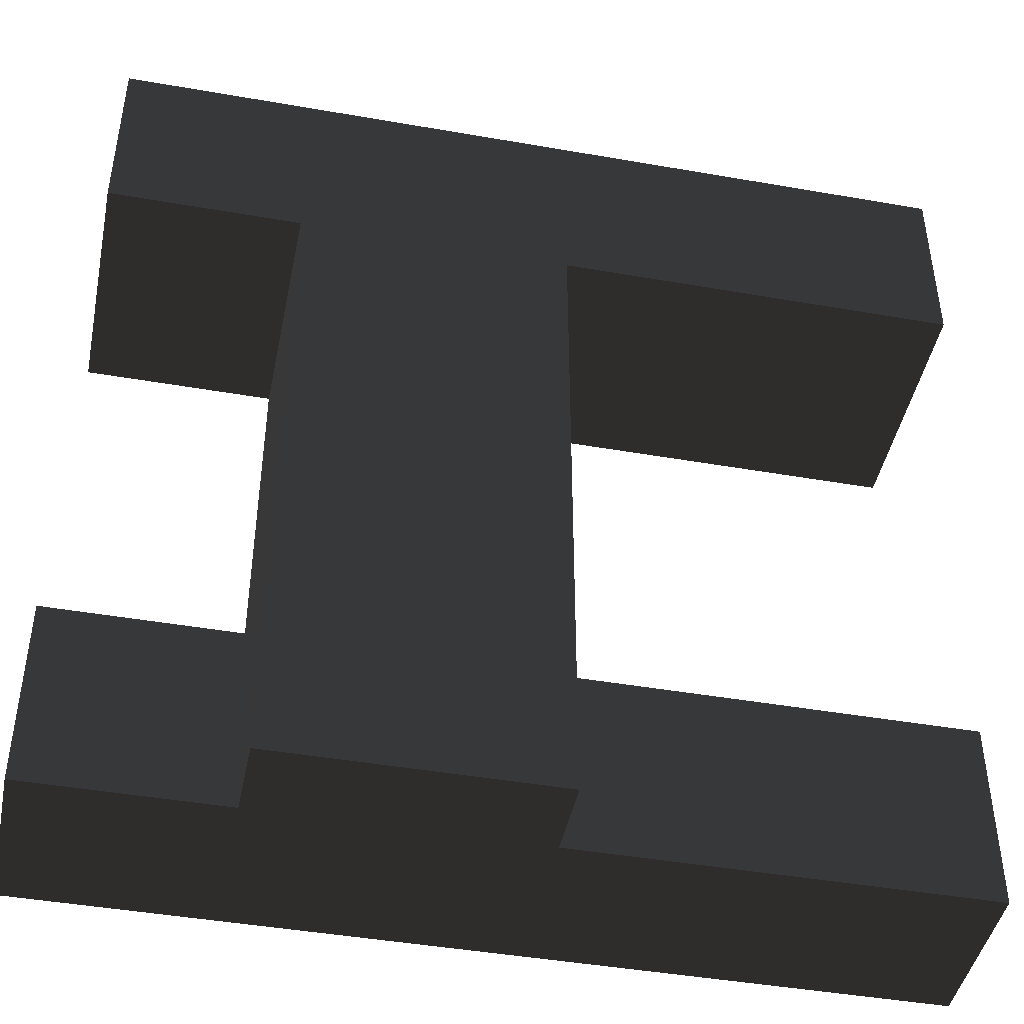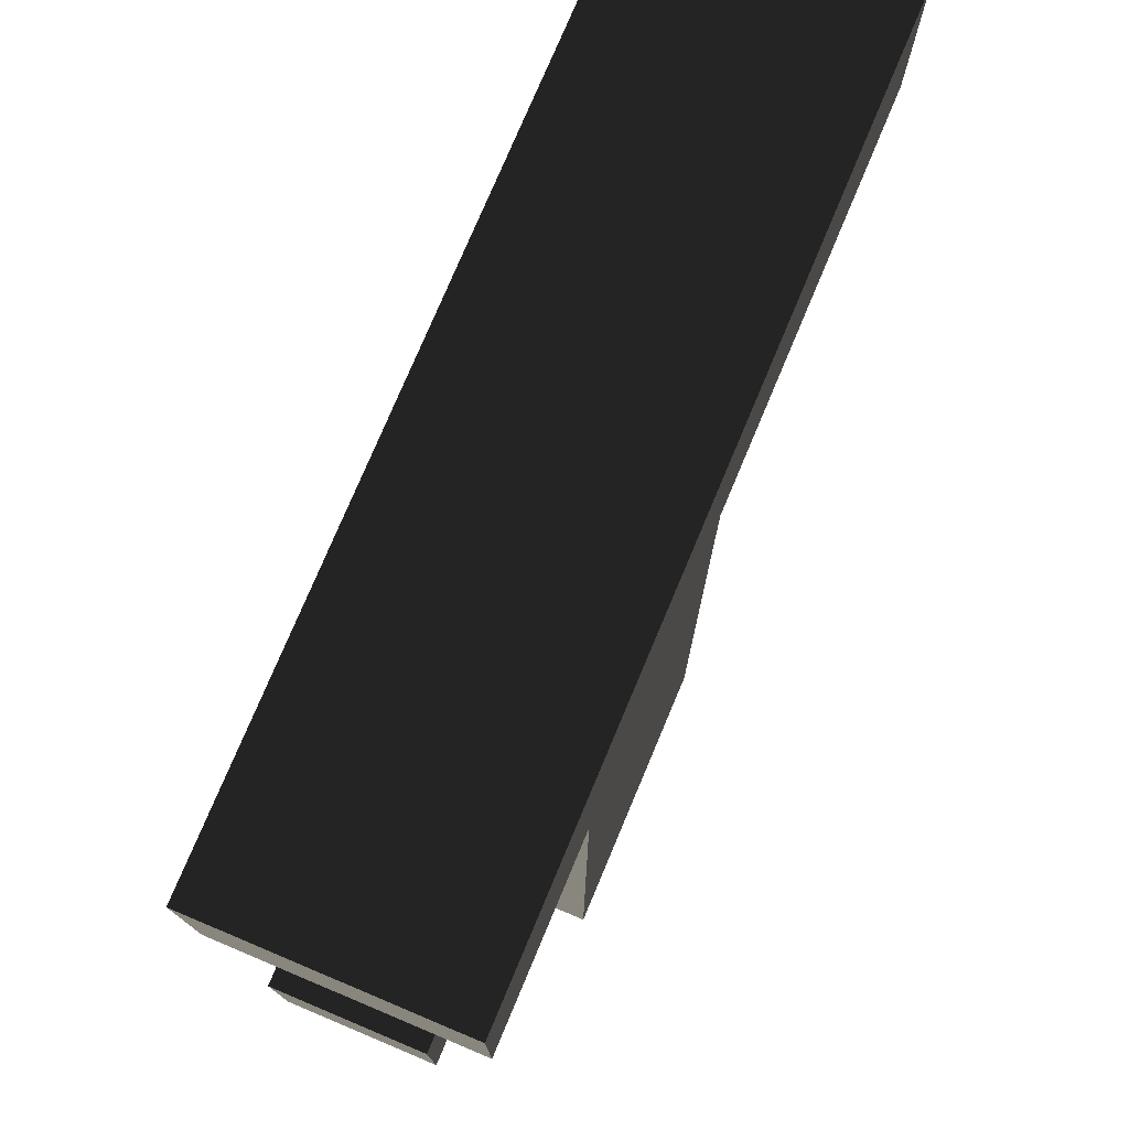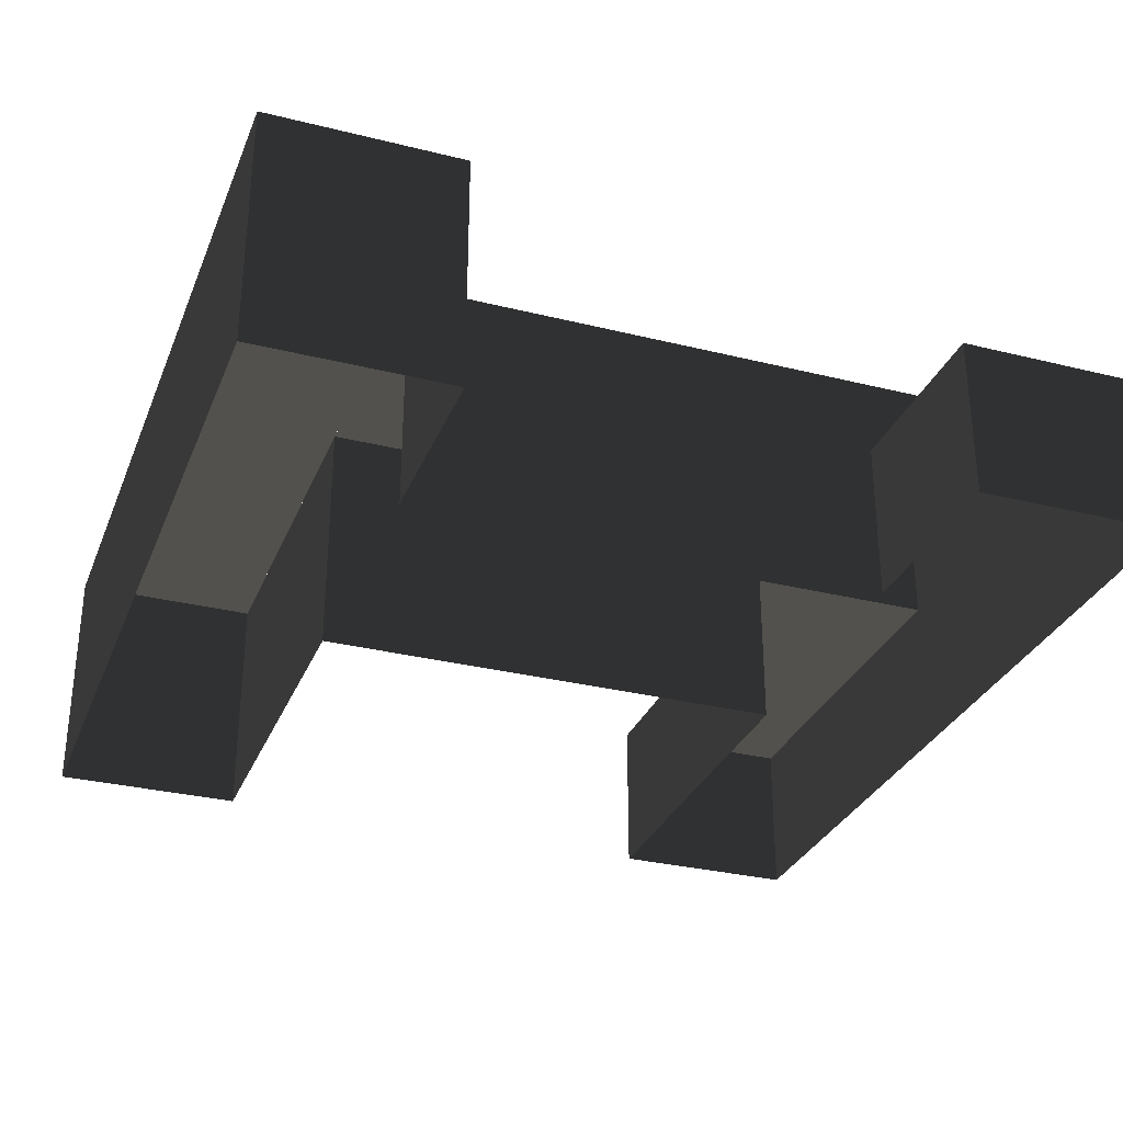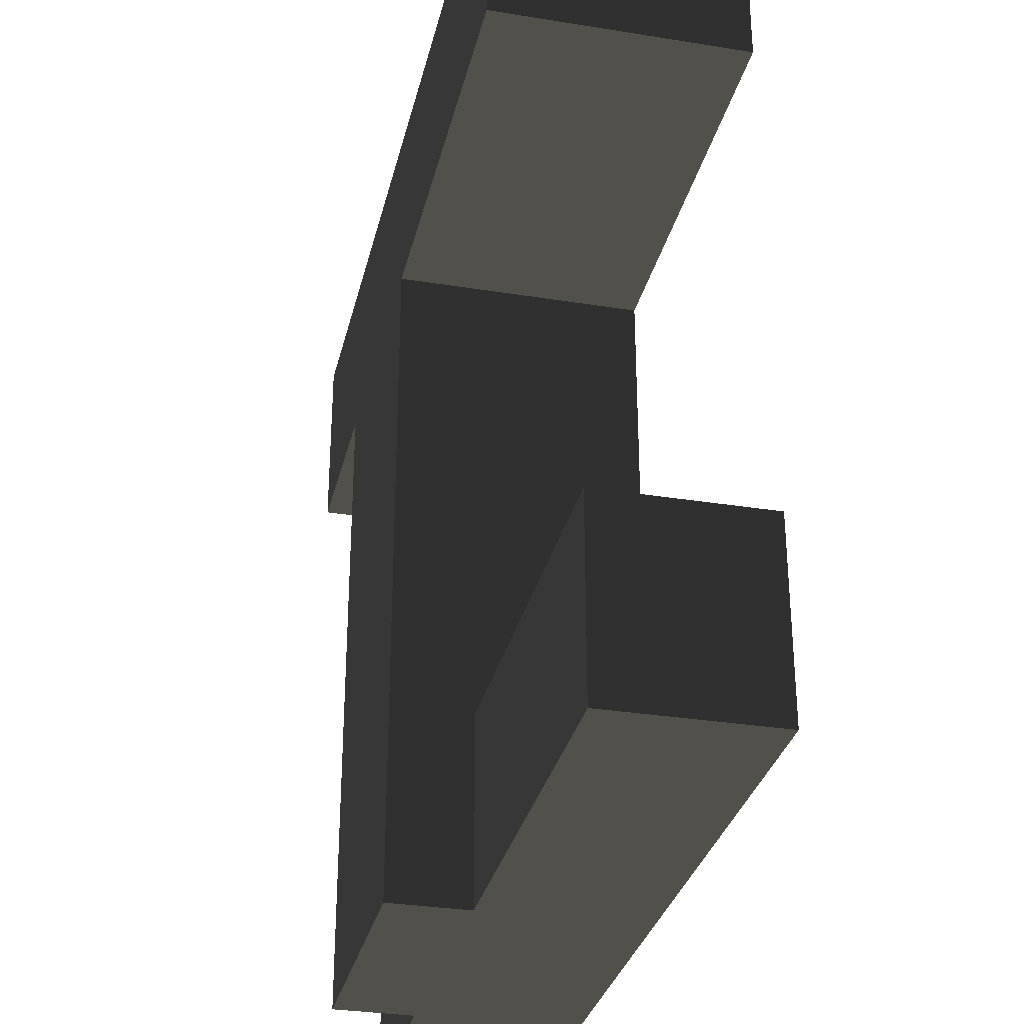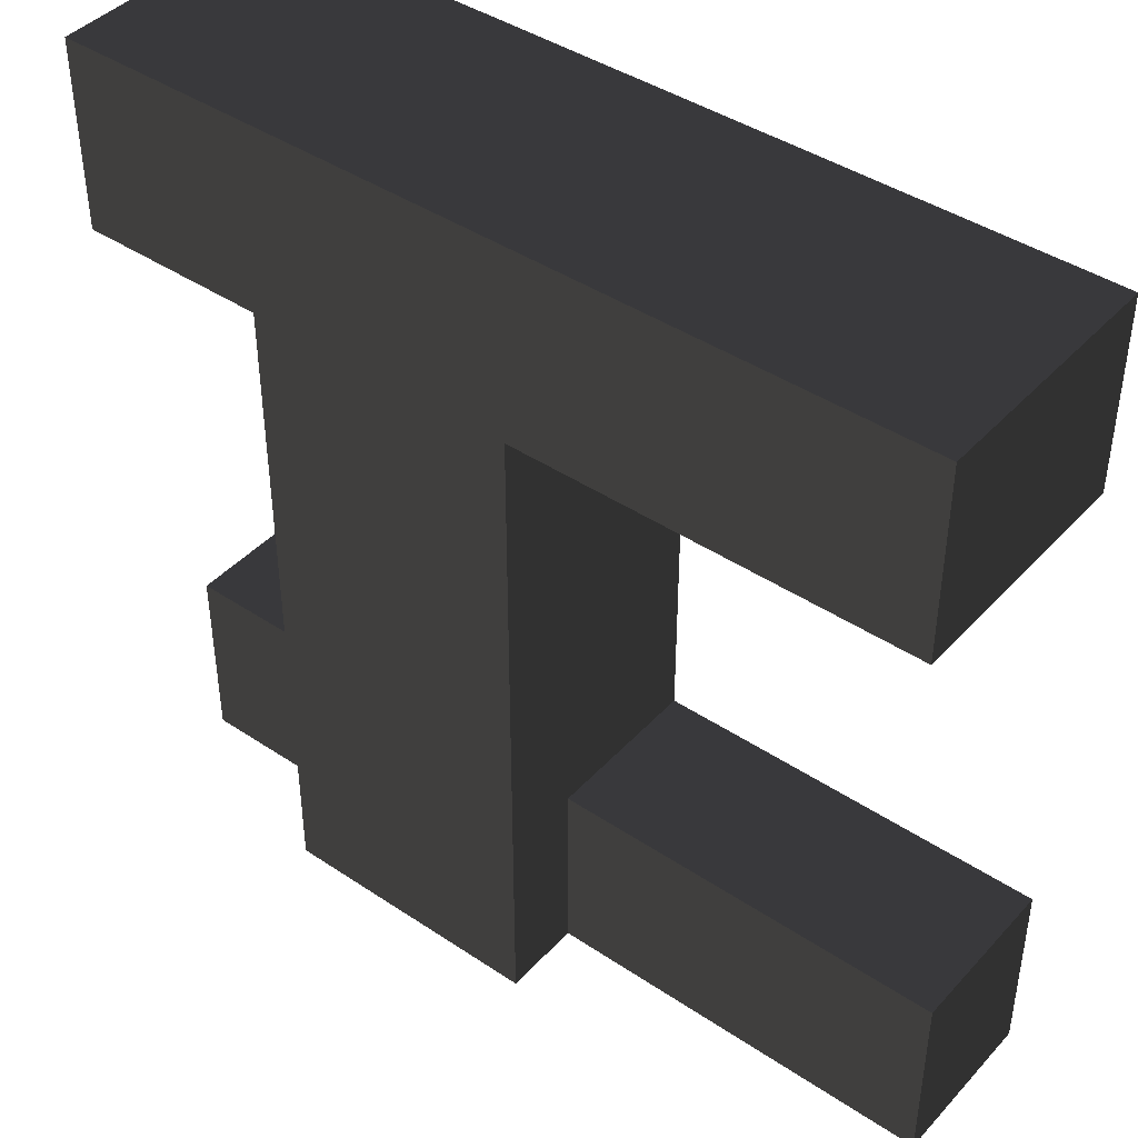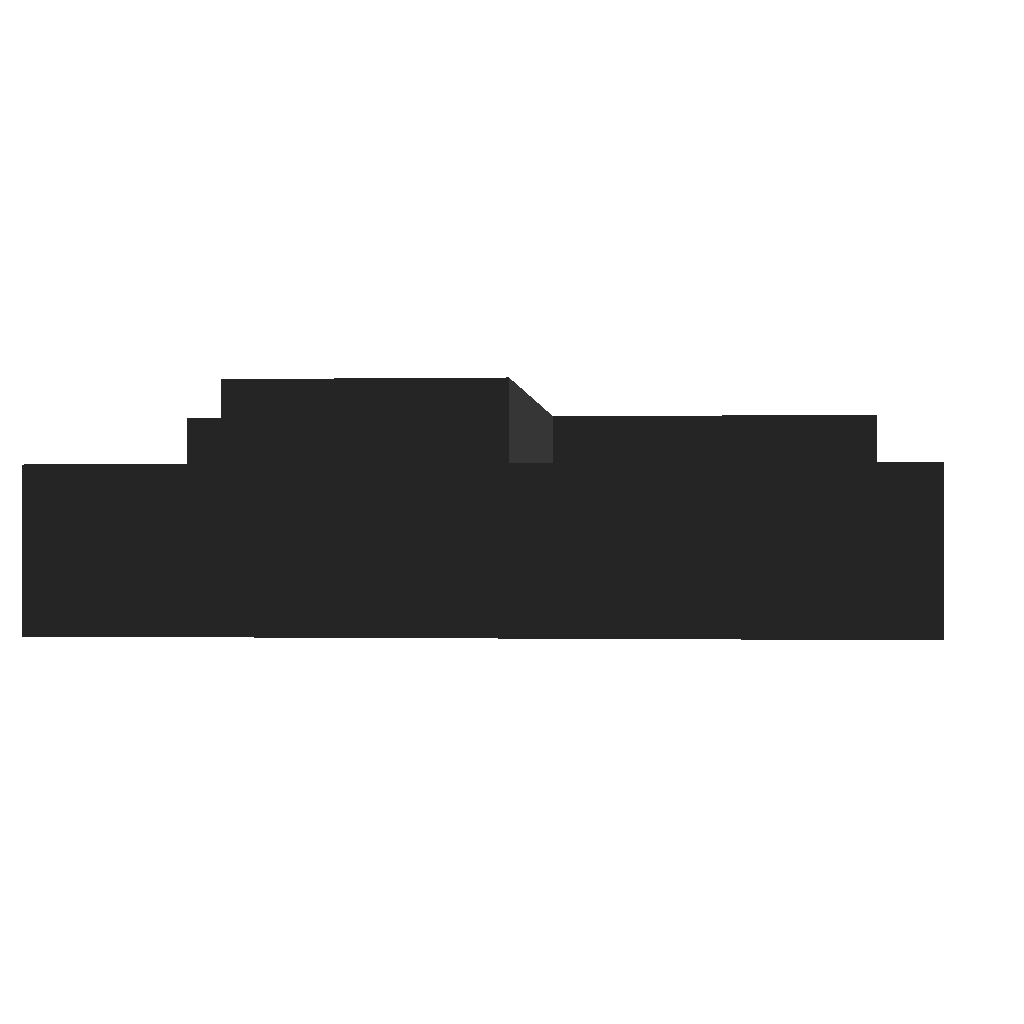
<metadata>
{"format":"obj","ext":"obj","renderer":"f3d","projection":"perspective","resolution":1024,"background":"white","views":[{"elev":-44.6,"azim":168.5,"up":"+Z"},{"elev":76.5,"azim":112.8,"up":"+Z"},{"elev":-30.7,"azim":70.3,"up":"+Y"},{"elev":-31.4,"azim":-102.9,"up":"+Z"},{"elev":42.5,"azim":-141.4,"up":"+Z"},{"elev":-0.5,"azim":-175.4,"up":"+Y"}]}
</metadata>
<code>
v 19.26 -9.762 -34.66
v 19.26 3.342 -34.66
v 34.66 3.342 -34.66
v 34.66 -9.762 -34.66
v -2.568 -9.762 -34.66
v -34.66 -9.762 -34.66
v -34.66 3.342 -34.66
v -2.568 3.342 -34.66
v -2.568 9.762 -34.66
v 19.26 9.762 -34.66
v -34.66 9.762 34.66
v -34.66 -9.762 34.66
v 34.66 -9.762 34.66
v 34.66 9.762 34.66
v -34.66 9.762 19.26
v -34.66 -9.762 19.26
v 34.66 -9.762 19.26
v 34.66 9.762 19.26
v -2.568 9.762 -19.26
v -2.568 -9.762 -19.26
v -2.568 -9.762 19.26
v -2.568 9.762 19.26
v 19.26 9.762 19.26
v 19.26 -9.762 19.26
v 19.26 -9.762 -19.26
v 19.26 9.762 -19.26
v -2.568 3.342 -19.26
v 19.26 3.342 -19.26
v -34.66 -9.762 -19.26
v -34.66 3.342 -19.26
v 34.66 3.342 -19.26
v 34.66 -9.762 -19.26
v -2.568 9.762 19.26
v 19.26 9.762 19.26
v 19.26 9.762 -19.26
v 19.26 9.762 -34.66
v -2.568 9.762 -34.66
v -2.568 9.762 -19.26
v -34.66 9.762 19.26
v -34.66 9.762 34.66
v 34.66 9.762 34.66
v 34.66 9.762 19.26
v -34.66 3.342 -34.66
v -34.66 3.342 -19.26
v -2.568 3.342 -19.26
v -2.568 3.342 -34.66
v 19.26 3.342 -34.66
v 19.26 3.342 -19.26
v 34.66 3.342 -19.26
v 34.66 3.342 -34.66
g group0
g group1
g group2
g group3
f 31 28 32
f 32 28 25
f 27 30 20
f 20 30 29
f 3 31 4
f 4 31 32
f 30 7 29
f 29 7 6
f 10 26 2
f 2 26 28
f 19 9 27
f 27 9 8
f 15 22 16
f 16 22 21
f 23 18 24
f 24 18 17
f 26 23 25
f 25 23 24
f 22 19 21
f 21 19 20
f 18 14 17
f 17 14 13
f 11 15 12
f 12 15 16
f 14 11 13
f 13 11 12
f 10 1 9
f 9 1 5
f 8 5 7
f 7 5 6
f 4 1 3
f 3 1 2
g group4
f 42 39 41
f 41 39 40
f 33 36 38
f 38 36 37
f 36 33 35
f 35 33 34
g group5
f 50 47 49
f 49 47 48
f 46 43 45
f 45 43 44

</code>
